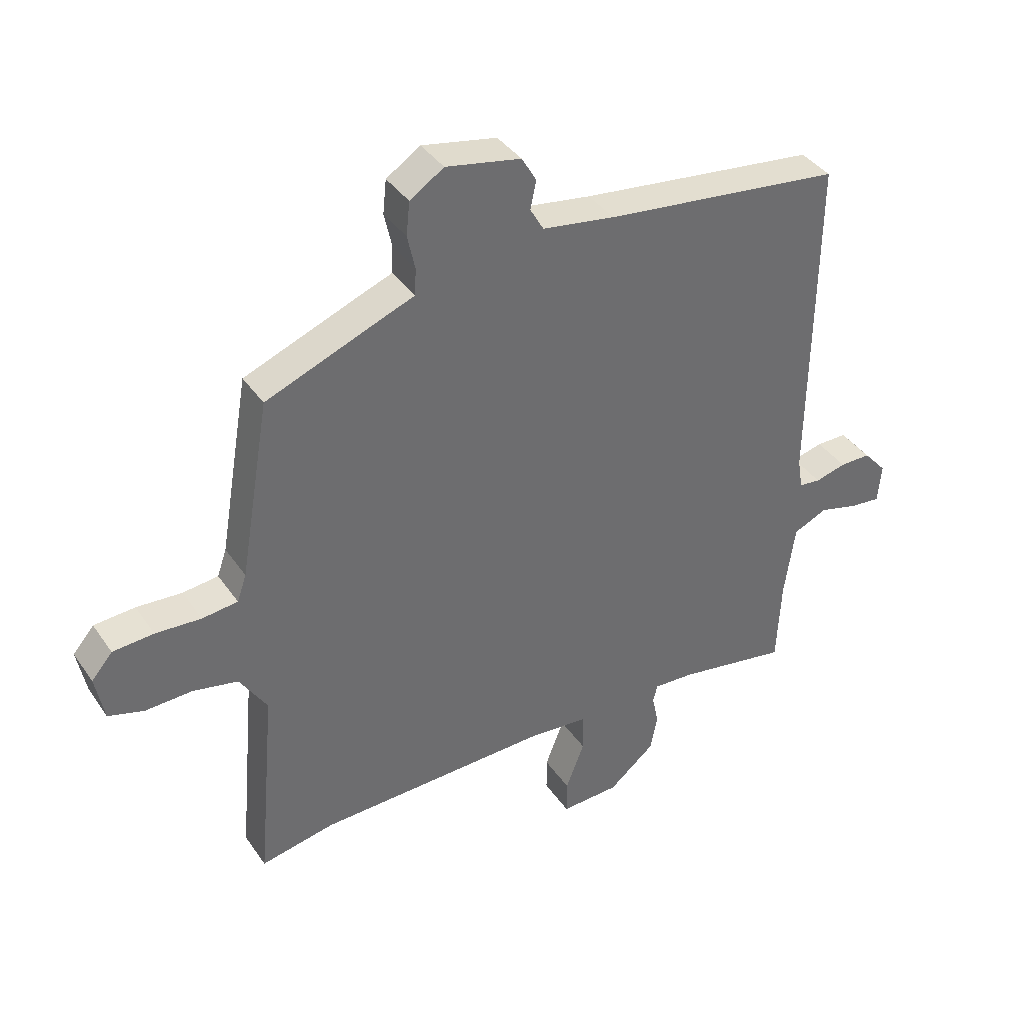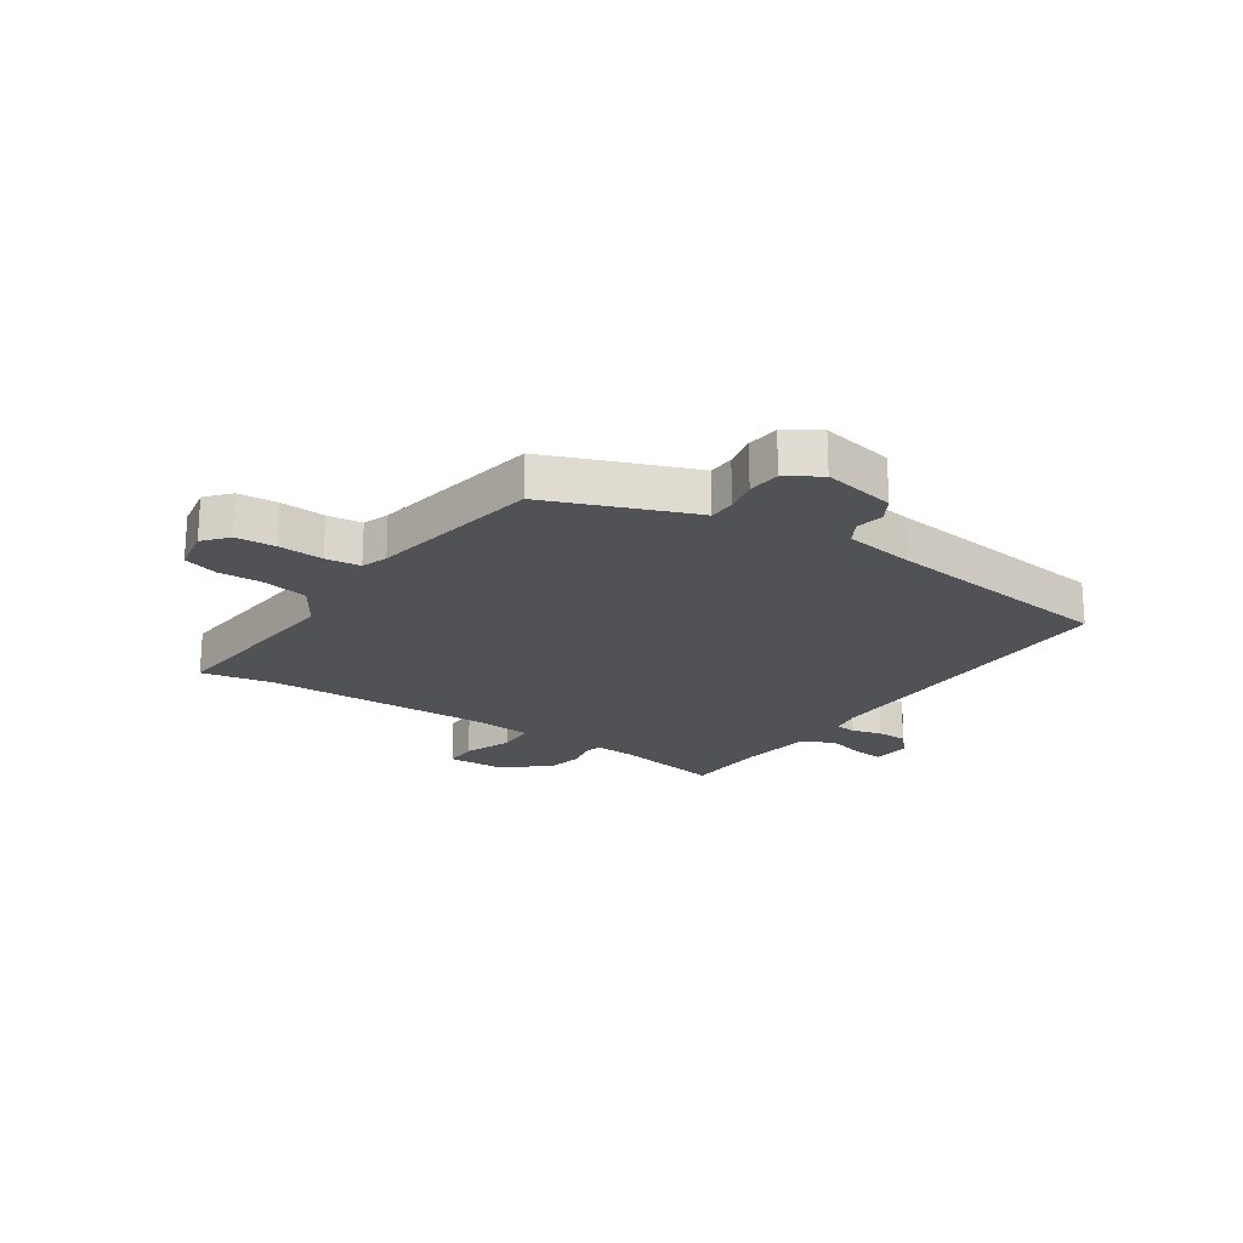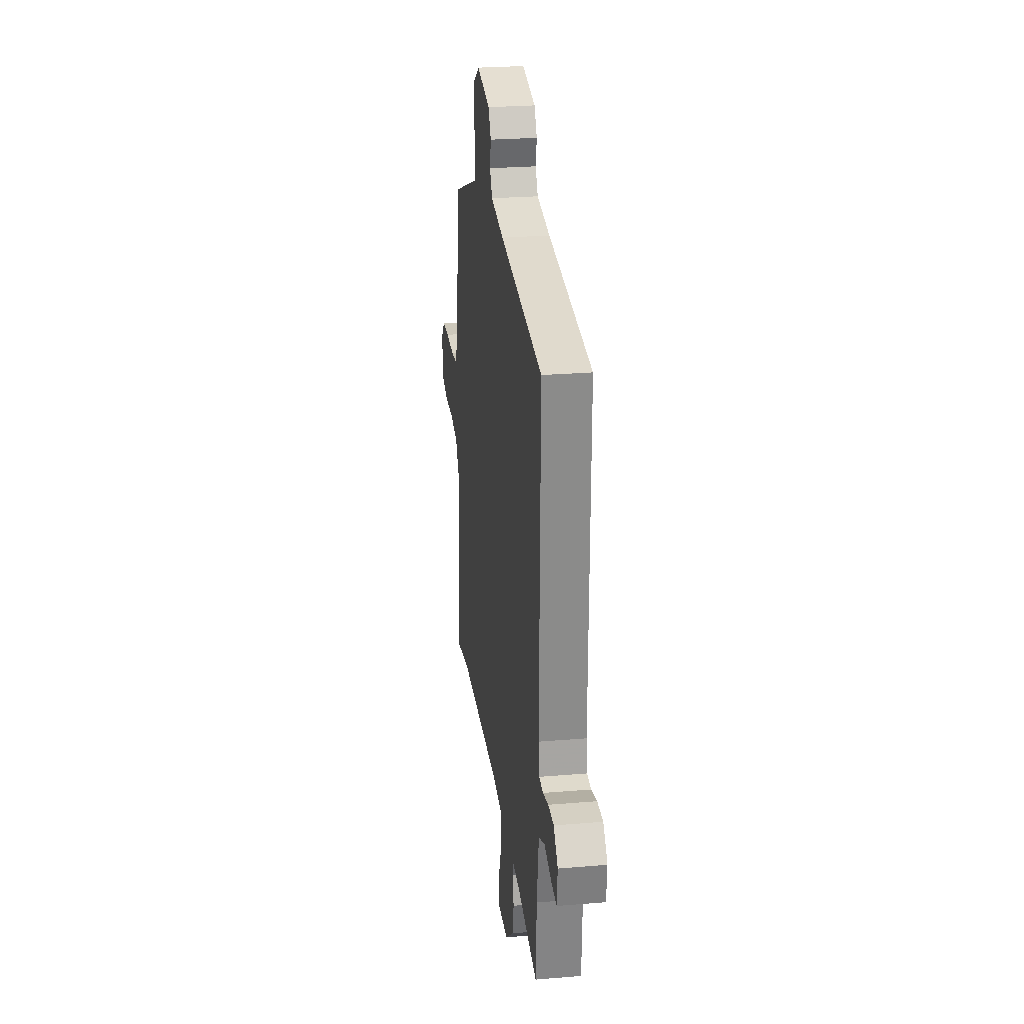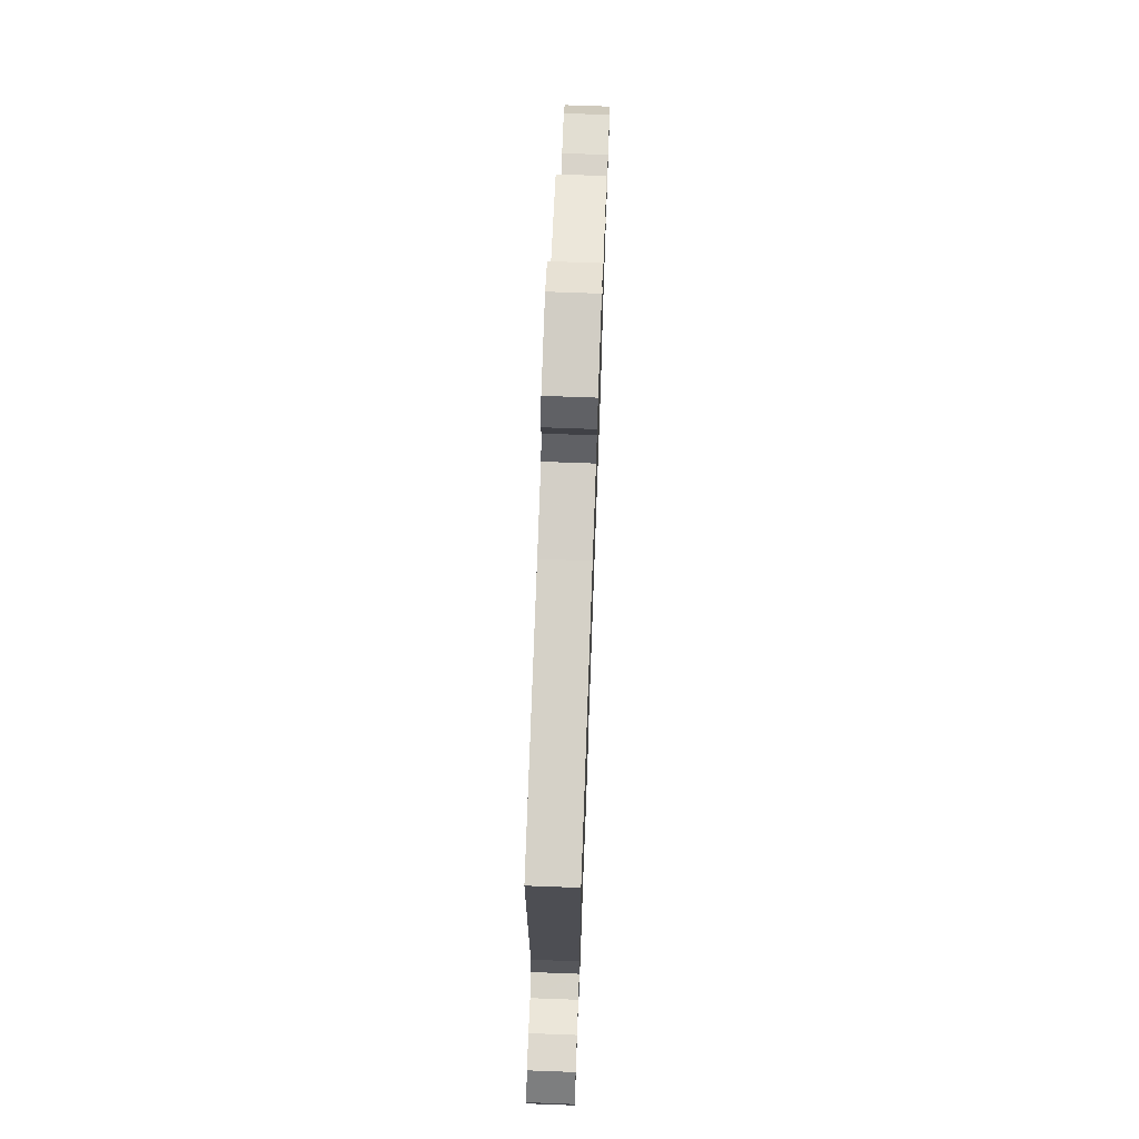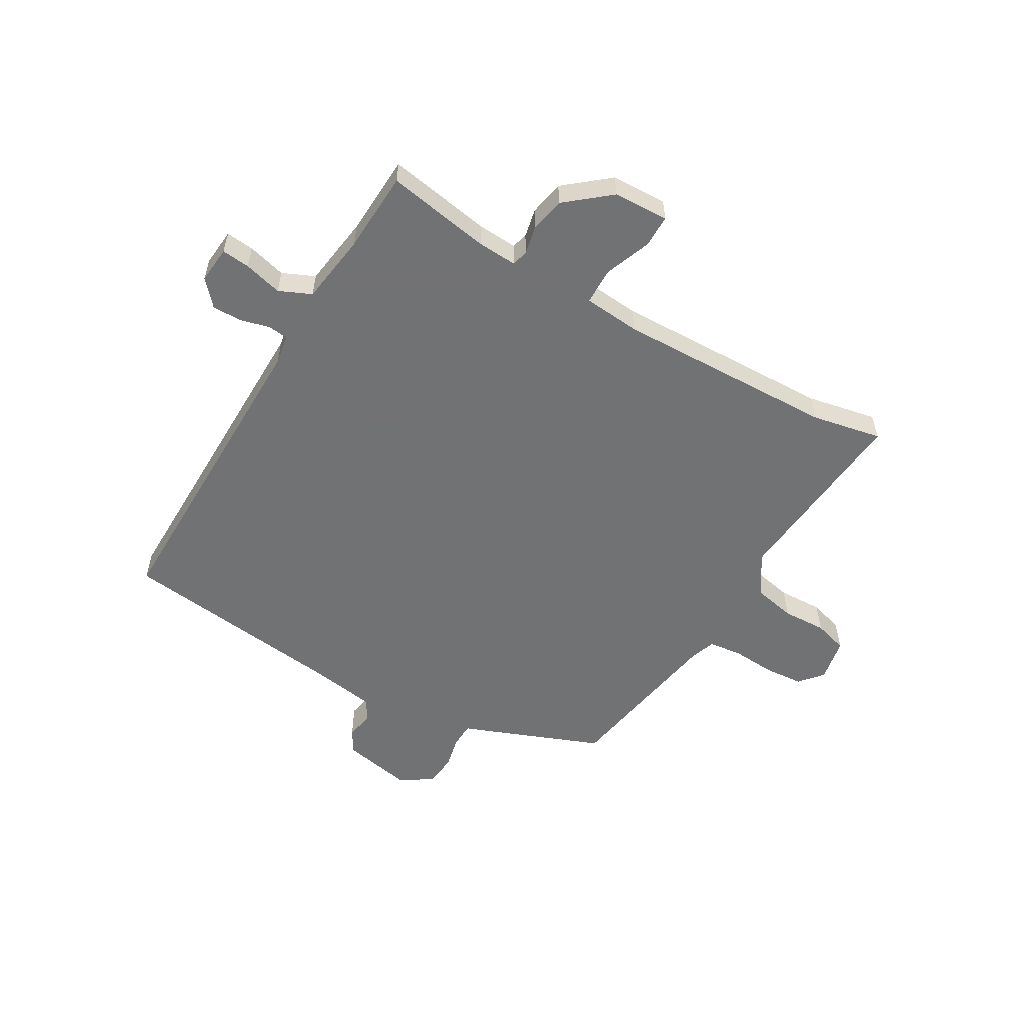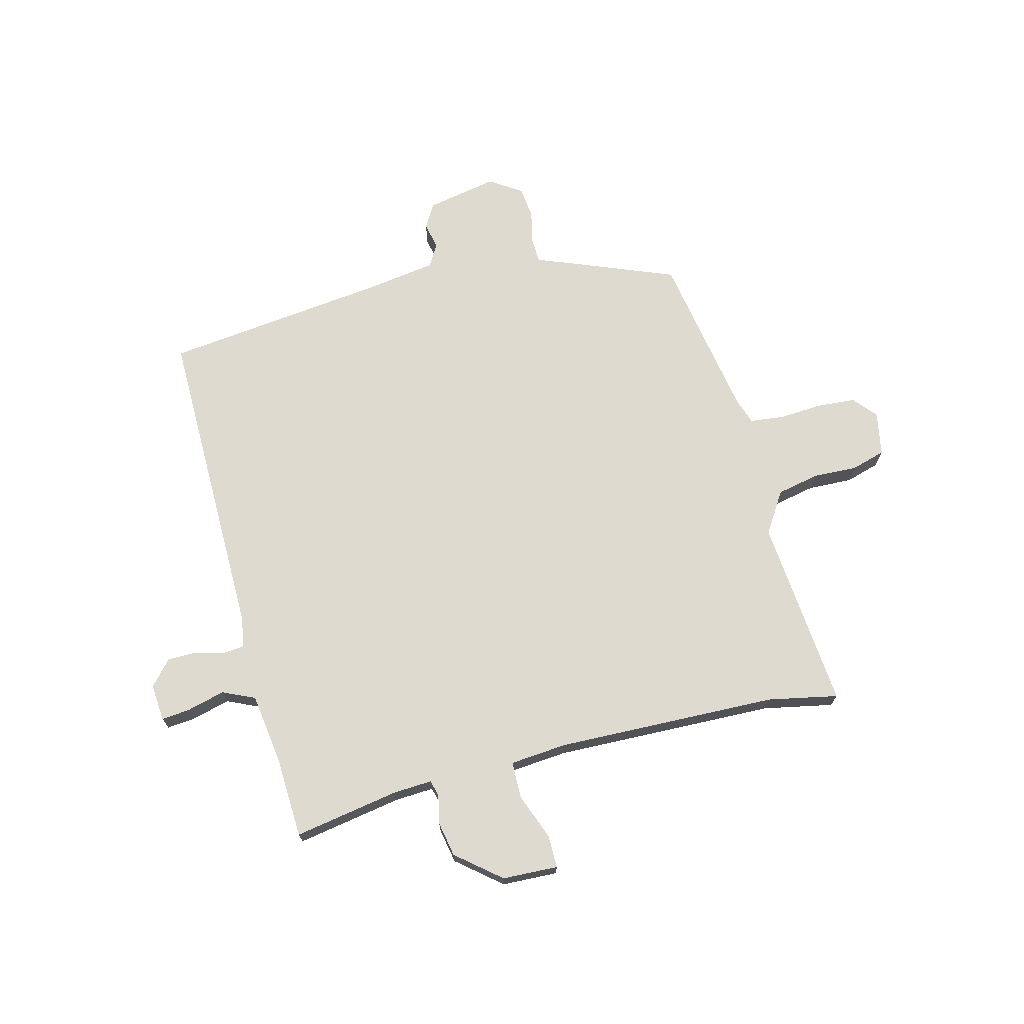
<metadata>
{"format":"obj","ext":"obj","renderer":"f3d","projection":"perspective","resolution":1024,"background":"white","views":[{"elev":38.6,"azim":-30.8,"up":"+Z"},{"elev":-20.6,"azim":-34.0,"up":"+Y"},{"elev":26.1,"azim":82.5,"up":"+Z"},{"elev":72.2,"azim":92.1,"up":"+Z"},{"elev":-55.6,"azim":149.8,"up":"+Y"},{"elev":70.7,"azim":165.7,"up":"+Y"}]}
</metadata>
<code>
v 0.529 0.07 0.495
v 0.523 0.07 -0.08
v 0.532 0.07 -0.134
v 0.569 0.07 -0.138
v 0.622 0.07 -0.124
v 0.675 0.07 -0.124
v 0.715 0.07 -0.169
v 0.709 0.07 -0.236
v 0.658 0.07 -0.231
v 0.589 0.07 -0.213
v 0.531 0.07 -0.239
v 0.513 0.07 -0.367
v 0.506 0.07 -0.514
v 0.316 0.07 -0.481
v 0.246 0.07 -0.477
v 0.238 0.07 -0.506
v 0.249 0.07 -0.558
v 0.237 0.07 -0.621
v 0.158 0.07 -0.686
v 0.058 0.07 -0.69
v 0.058 0.07 -0.631
v 0.09 0.07 -0.548
v 0.089 0.07 -0.481
v -0.014 0.07 -0.472
v -0.413 0.07 -0.483
v -0.539 0.07 -0.508
v -0.508 0.07 -0.162
v -0.555 0.07 -0.088
v -0.632 0.07 -0.072
v -0.712 0.07 -0.075
v -0.773 0.07 -0.057
v -0.788 0.07 0.022
v -0.752 0.07 0.064
v -0.682 0.07 0.069
v -0.604 0.07 0.064
v -0.543 0.07 0.071
v -0.527 0.07 0.117
v -0.475 0.07 0.42
v -0.272 0.07 0.5
v -0.222 0.07 0.519
v -0.22 0.07 0.565
v -0.233 0.07 0.624
v -0.227 0.07 0.681
v -0.169 0.07 0.719
v -0.041 0.07 0.694
v -0.016 0.07 0.651
v -0.026 0.07 0.603
v -0.003 0.07 0.563
v 0.121 0.07 0.544
v 0.529 0 0.495
v 0.523 0 -0.08
v 0.532 0 -0.134
v 0.569 0 -0.138
v 0.622 0 -0.124
v 0.675 0 -0.124
v 0.715 0 -0.169
v 0.709 0 -0.236
v 0.658 0 -0.231
v 0.589 0 -0.213
v 0.531 0 -0.239
v 0.513 0 -0.367
v 0.506 0 -0.514
v 0.316 0 -0.481
v 0.246 0 -0.477
v 0.238 0 -0.506
v 0.249 0 -0.558
v 0.237 0 -0.621
v 0.158 0 -0.686
v 0.058 0 -0.69
v 0.058 0 -0.631
v 0.09 0 -0.548
v 0.089 0 -0.481
v -0.014 0 -0.472
v -0.413 0 -0.483
v -0.539 0 -0.508
v -0.508 0 -0.162
v -0.555 0 -0.088
v -0.632 0 -0.072
v -0.712 0 -0.075
v -0.773 0 -0.057
v -0.788 0 0.022
v -0.752 0 0.064
v -0.682 0 0.069
v -0.604 0 0.064
v -0.543 0 0.071
v -0.527 0 0.117
v -0.475 0 0.42
v -0.272 0 0.5
v -0.222 0 0.519
v -0.22 0 0.565
v -0.233 0 0.624
v -0.227 0 0.681
v -0.169 0 0.719
v -0.041 0 0.694
v -0.016 0 0.651
v -0.026 0 0.603
v -0.003 0 0.563
v 0.121 0 0.544
f 45 46 47
f 44 45 47
f 43 44 47
f 42 43 47
f 41 42 47
f 40 41 47 48
f 40 48 49
f 39 40 49
f 38 39 49
f 37 38 49
f 33 34 35
f 32 33 35
f 31 32 35
f 30 31 35
f 29 30 35
f 28 29 35 36
f 49 1 2
f 37 49 2
f 36 37 2
f 28 36 2
f 27 28 2
f 20 21 22
f 19 20 22
f 18 19 22
f 17 18 22
f 16 17 22
f 15 16 22 23
f 12 13 14
f 11 12 14 15
f 8 9 10
f 7 8 10
f 6 7 10
f 5 6 10
f 4 5 10
f 3 4 10 11
f 2 3 11
f 27 2 11
f 26 27 11
f 25 26 11
f 15 23 24
f 11 15 24
f 11 24 25
f 96 95 94
f 96 94 93
f 96 93 92
f 96 92 91
f 96 91 90
f 97 96 90 89
f 98 97 89
f 98 89 88
f 98 88 87
f 98 87 86
f 84 83 82
f 84 82 81
f 84 81 80
f 84 80 79
f 84 79 78
f 85 84 78 77
f 51 50 98
f 51 98 86
f 51 86 85
f 51 85 77
f 51 77 76
f 71 70 69
f 71 69 68
f 71 68 67
f 71 67 66
f 71 66 65
f 72 71 65 64
f 63 62 61
f 64 63 61 60
f 59 58 57
f 59 57 56
f 59 56 55
f 59 55 54
f 59 54 53
f 60 59 53 52
f 60 52 51
f 60 51 76
f 60 76 75
f 60 75 74
f 73 72 64
f 73 64 60
f 74 73 60
f 1 50 51 2
f 2 51 52 3
f 3 52 53 4
f 4 53 54 5
f 5 54 55 6
f 6 55 56 7
f 7 56 57 8
f 8 57 58 9
f 9 58 59 10
f 10 59 60 11
f 11 60 61 12
f 12 61 62 13
f 13 62 63 14
f 14 63 64 15
f 15 64 65 16
f 16 65 66 17
f 17 66 67 18
f 18 67 68 19
f 19 68 69 20
f 20 69 70 21
f 21 70 71 22
f 22 71 72 23
f 23 72 73 24
f 24 73 74 25
f 25 74 75 26
f 26 75 76 27
f 27 76 77 28
f 28 77 78 29
f 29 78 79 30
f 30 79 80 31
f 31 80 81 32
f 32 81 82 33
f 33 82 83 34
f 34 83 84 35
f 35 84 85 36
f 36 85 86 37
f 37 86 87 38
f 38 87 88 39
f 39 88 89 40
f 40 89 90 41
f 41 90 91 42
f 42 91 92 43
f 43 92 93 44
f 44 93 94 45
f 45 94 95 46
f 46 95 96 47
f 47 96 97 48
f 48 97 98 49
f 49 98 50 1

</code>
